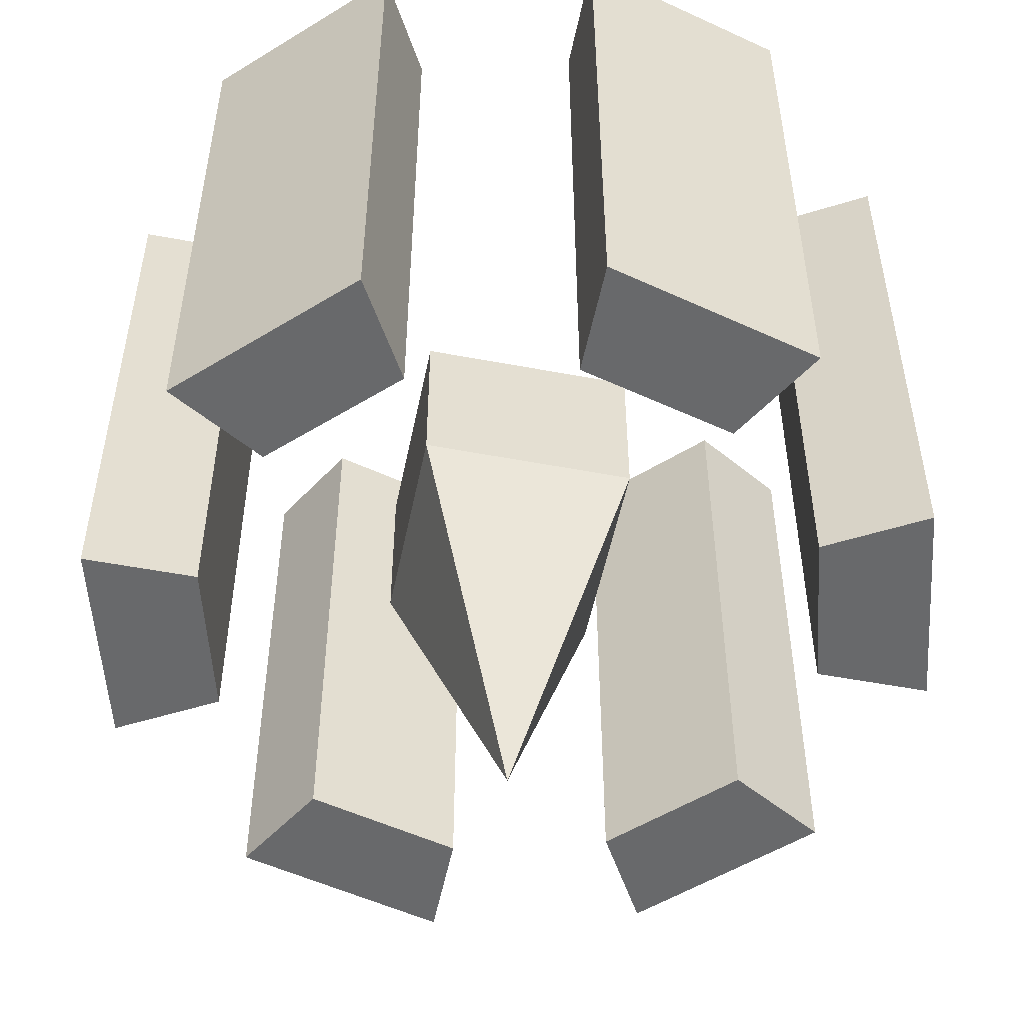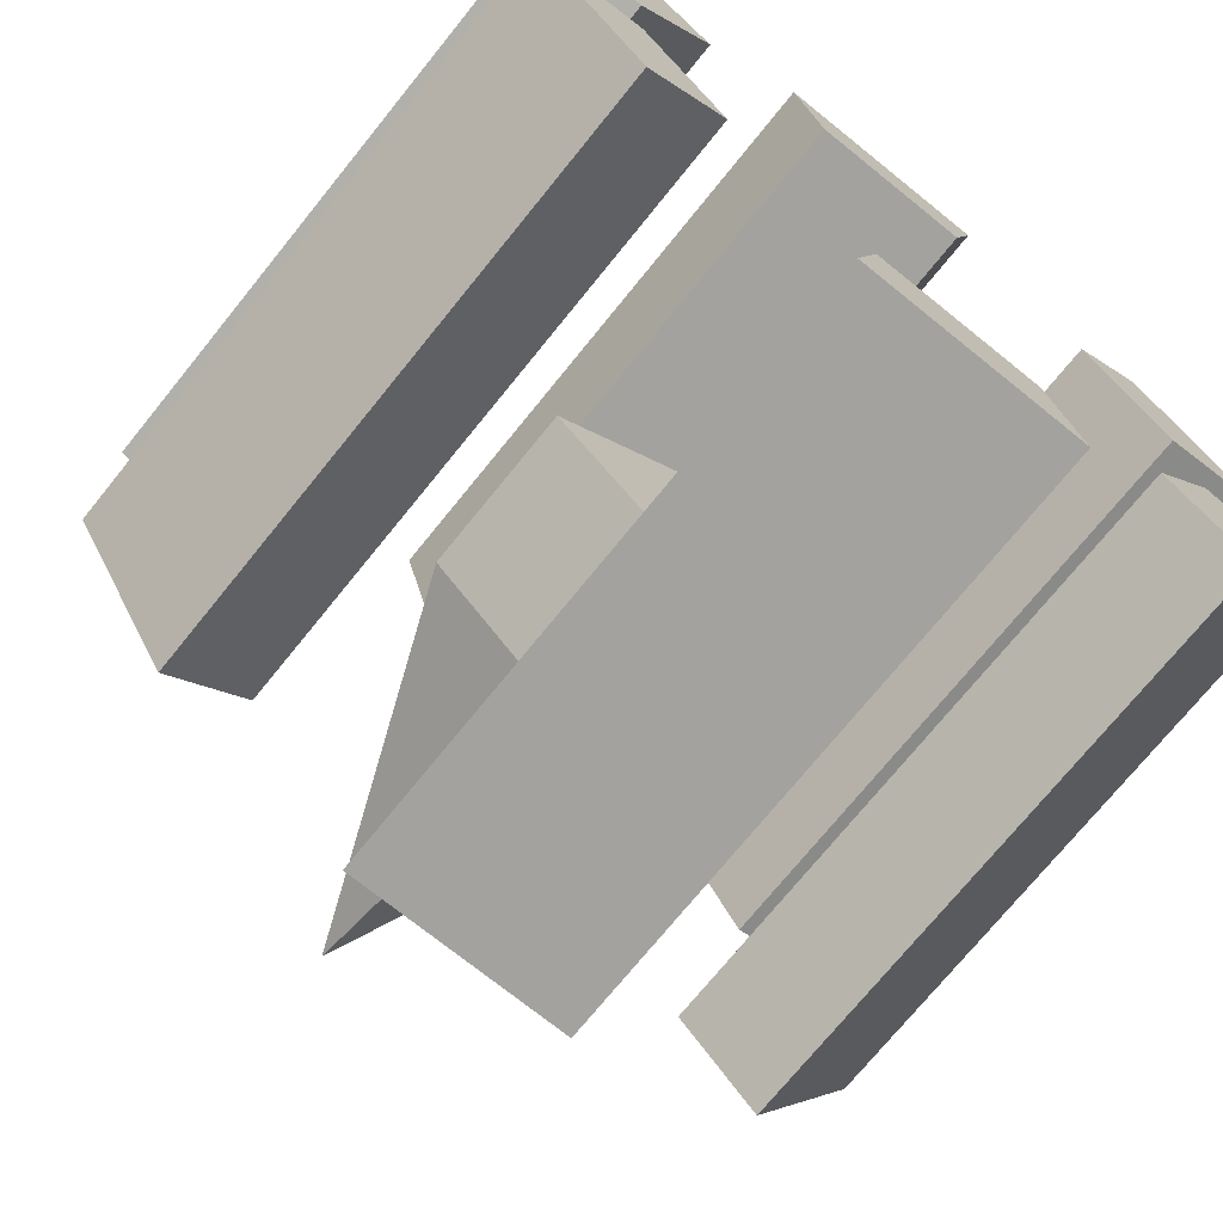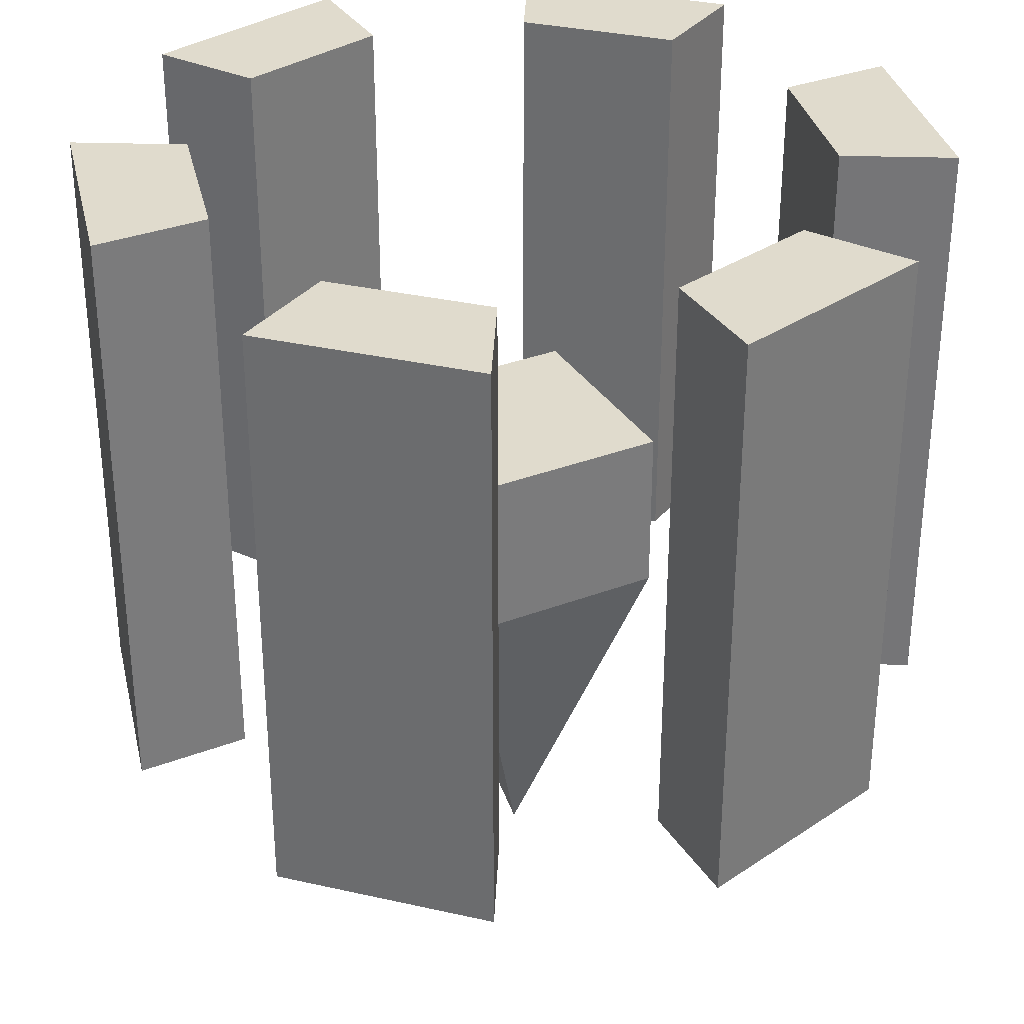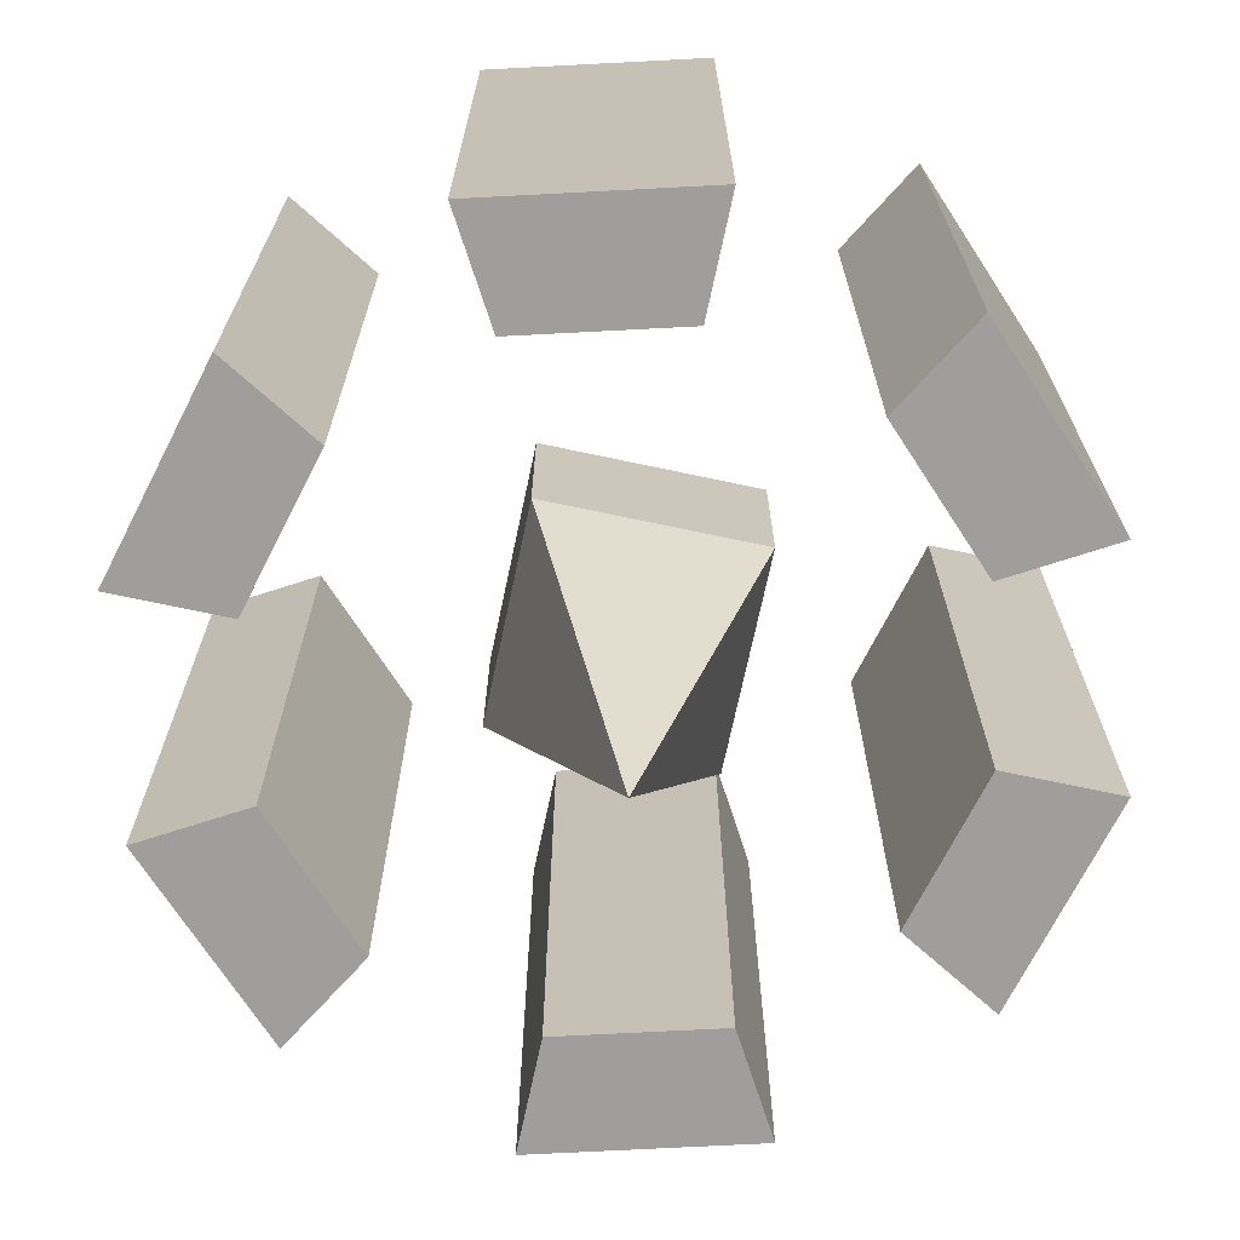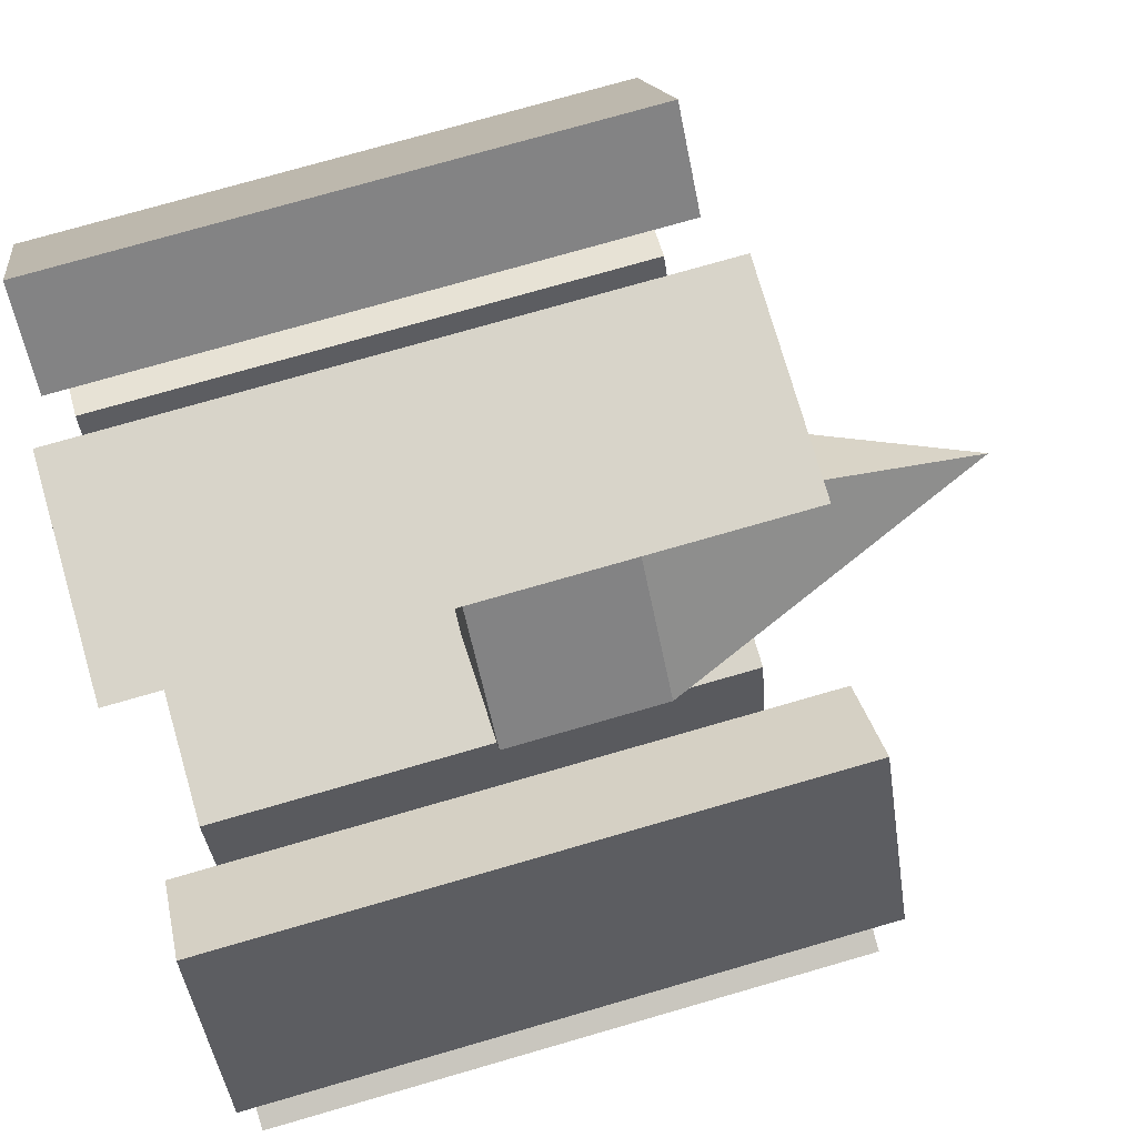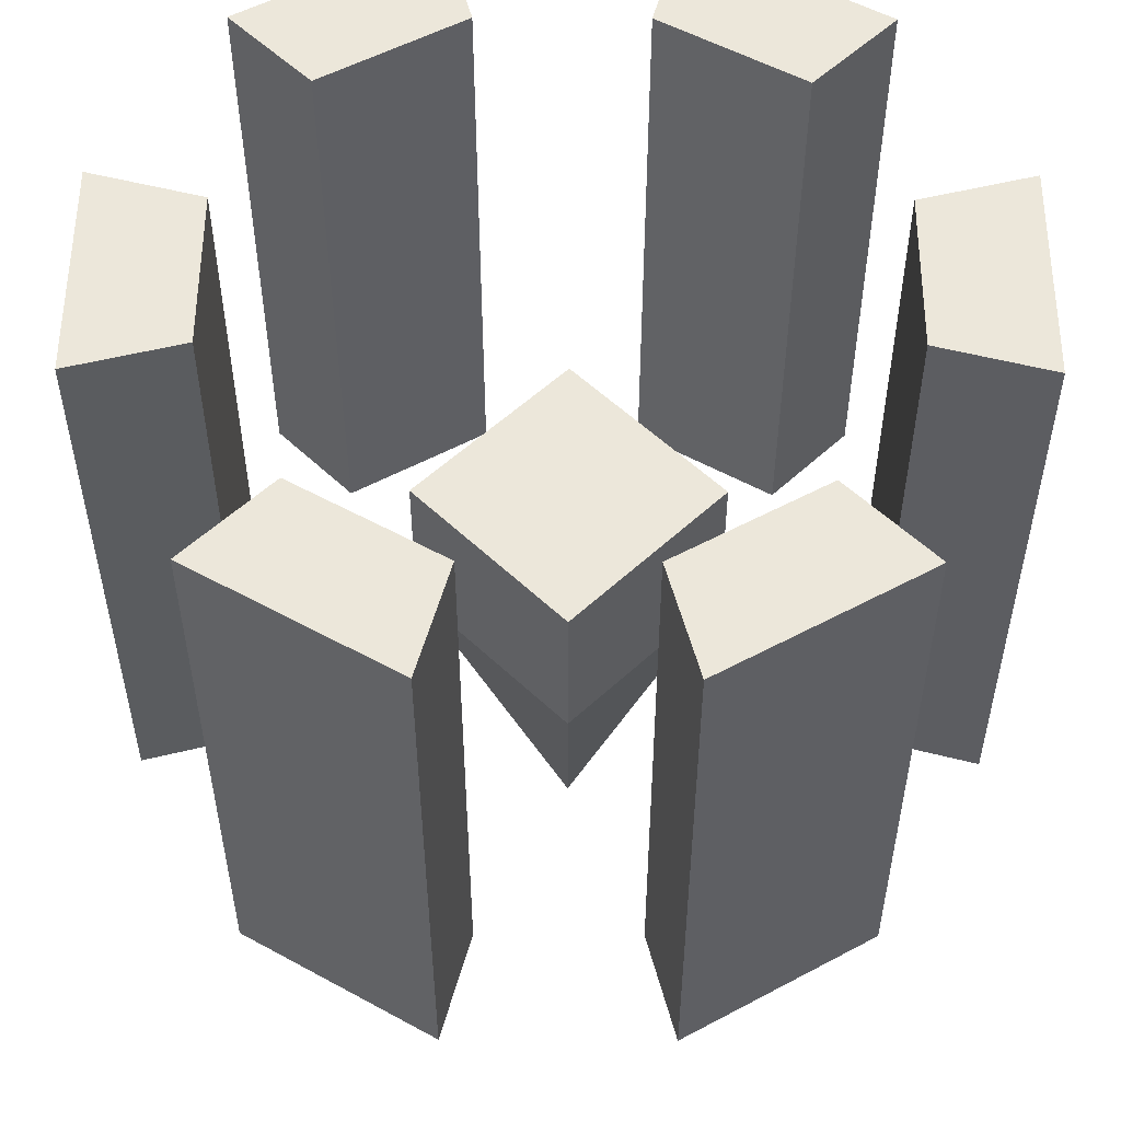
<metadata>
{"format":"obj","ext":"obj","renderer":"f3d","projection":"perspective","resolution":1024,"background":"white","views":[{"elev":-52.6,"azim":33.5,"up":"+Z"},{"elev":-72.6,"azim":-38.9,"up":"+Y"},{"elev":33.2,"azim":-162.7,"up":"+Z"},{"elev":-70.9,"azim":-57.0,"up":"+Z"},{"elev":75.3,"azim":73.9,"up":"+Y"},{"elev":54.0,"azim":-89.7,"up":"+Z"}]}
</metadata>
<code>
g default
v 0.223 0.1223 -1.336
v 0.1633 0.2258 -1.336
v 0.05976 0.2855 -1.336
v -0.05976 0.2855 -1.336
v -0.1633 0.2258 -1.336
v -0.223 0.1223 -1.336
v -0.223 0.002728 -1.336
v -0.1633 -0.1008 -1.336
v -0.05976 -0.1605 -1.336
v 0.05976 -0.1605 -1.336
v 0.1633 -0.1008 -1.336
v 0.223 0.002728 -1.336
v 0.223 0.1223 -0.893
v 0.1633 0.2258 -0.893
v 0.05976 0.2855 -0.893
v -0.05976 0.2855 -0.893
v -0.1633 0.2258 -0.893
v -0.223 0.1223 -0.893
v -0.223 0.002728 -0.893
v -0.1633 -0.1008 -0.893
v -0.05976 -0.1605 -0.893
v 0.05976 -0.1605 -0.893
v 0.1633 -0.1008 -0.893
v 0.223 0.002728 -0.893
v 0.3042 0.144 -0.893
v 0.2227 0.2852 -0.893
v 0.08151 0.3667 -0.893
v -0.08151 0.3667 -0.893
v -0.2227 0.2852 -0.893
v -0.3042 0.144 -0.893
v -0.3042 -0.01902 -0.893
v -0.2227 -0.1602 -0.893
v -0.08151 -0.2417 -0.893
v 0.08151 -0.2417 -0.893
v 0.2227 -0.1602 -0.893
v 0.3042 -0.01902 -0.893
v 0.3042 0.144 -1.336
v 0.2227 0.2852 -1.336
v 0.08151 0.3667 -1.336
v -0.08151 0.3667 -1.336
v -0.2227 0.2852 -1.336
v -0.3042 0.144 -1.336
v -0.3042 -0.01902 -1.336
v -0.2227 -0.1602 -1.336
v -0.08151 -0.2417 -1.336
v 0.08151 -0.2417 -1.336
v 0.2227 -0.1602 -1.336
v 0.3042 -0.01902 -1.336
g Engine_Speed_Boost
f 2 1 13 14
f 4 3 15 16
f 6 5 17 18
f 8 7 19 20
f 10 9 21 22
f 12 11 23 24
f 14 13 25 26
f 16 15 27 28
f 18 17 29 30
f 20 19 31 32
f 22 21 33 34
f 24 23 35 36
f 26 25 37 38
f 28 27 39 40
f 30 29 41 42
f 32 31 43 44
f 34 33 45 46
f 36 35 47 48
f 38 37 1 2
f 40 39 3 4
f 42 41 5 6
f 44 43 7 8
f 46 45 9 10
f 48 47 11 12
f 15 3 39 27
f 16 28 40 4
f 17 5 41 29
f 18 30 42 6
f 19 7 43 31
f 20 32 44 8
f 21 9 45 33
f 22 34 46 10
f 24 36 48 12
f 23 11 47 35
f 13 1 37 25
f 14 26 38 2
g default
v 0 -0.05183 -1.242
v -0.1087 0.05687 -1.242
v -0 0.1656 -1.242
v 0.1087 0.05687 -1.242
v 0 0.05687 -1.505
v 0.1087 0.05687 -1.119
v -0 -0.05183 -1.119
v -0 0.1656 -1.119
v -0.1087 0.05687 -1.119
g Engine_Speed_Boost pPyramid1
f 55 54 56 57
f 49 50 53
f 50 51 53
f 51 52 53
f 52 49 53
f 49 52 54 55
f 52 51 56 54
f 51 50 57 56
f 50 49 55 57

</code>
